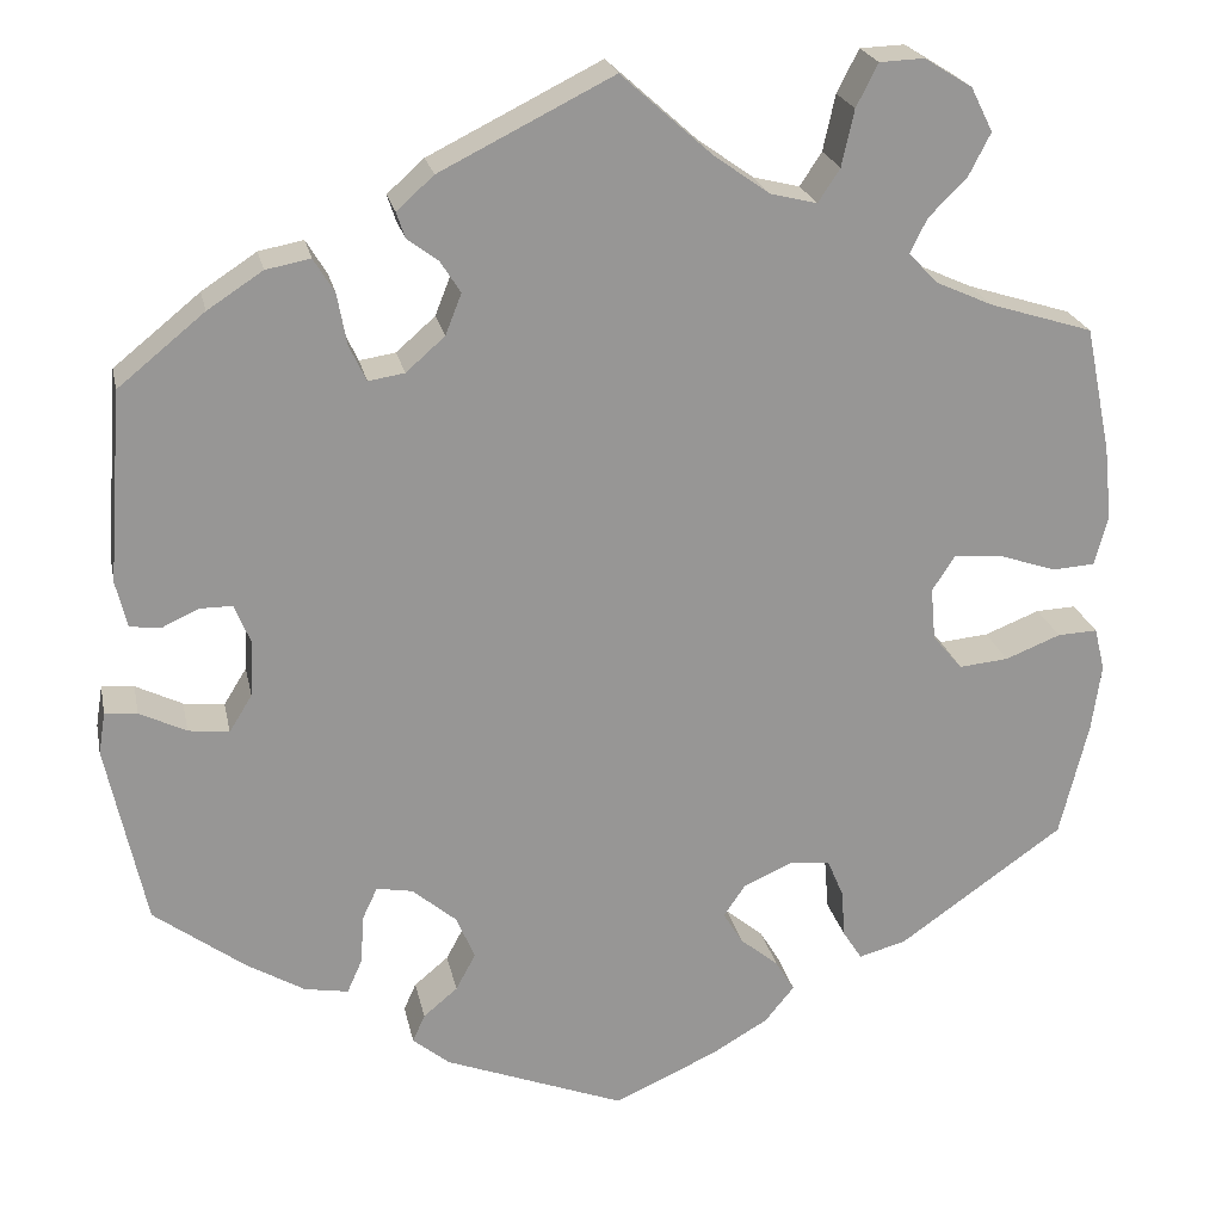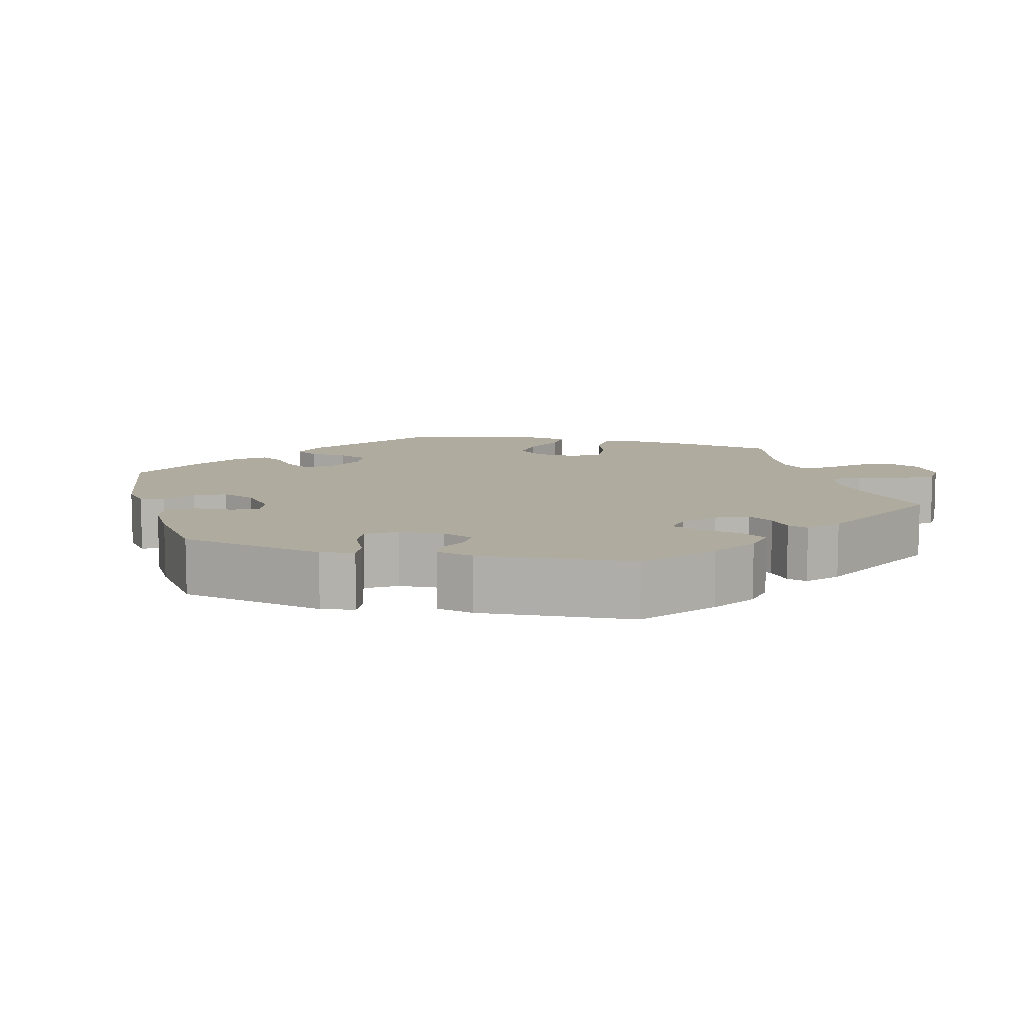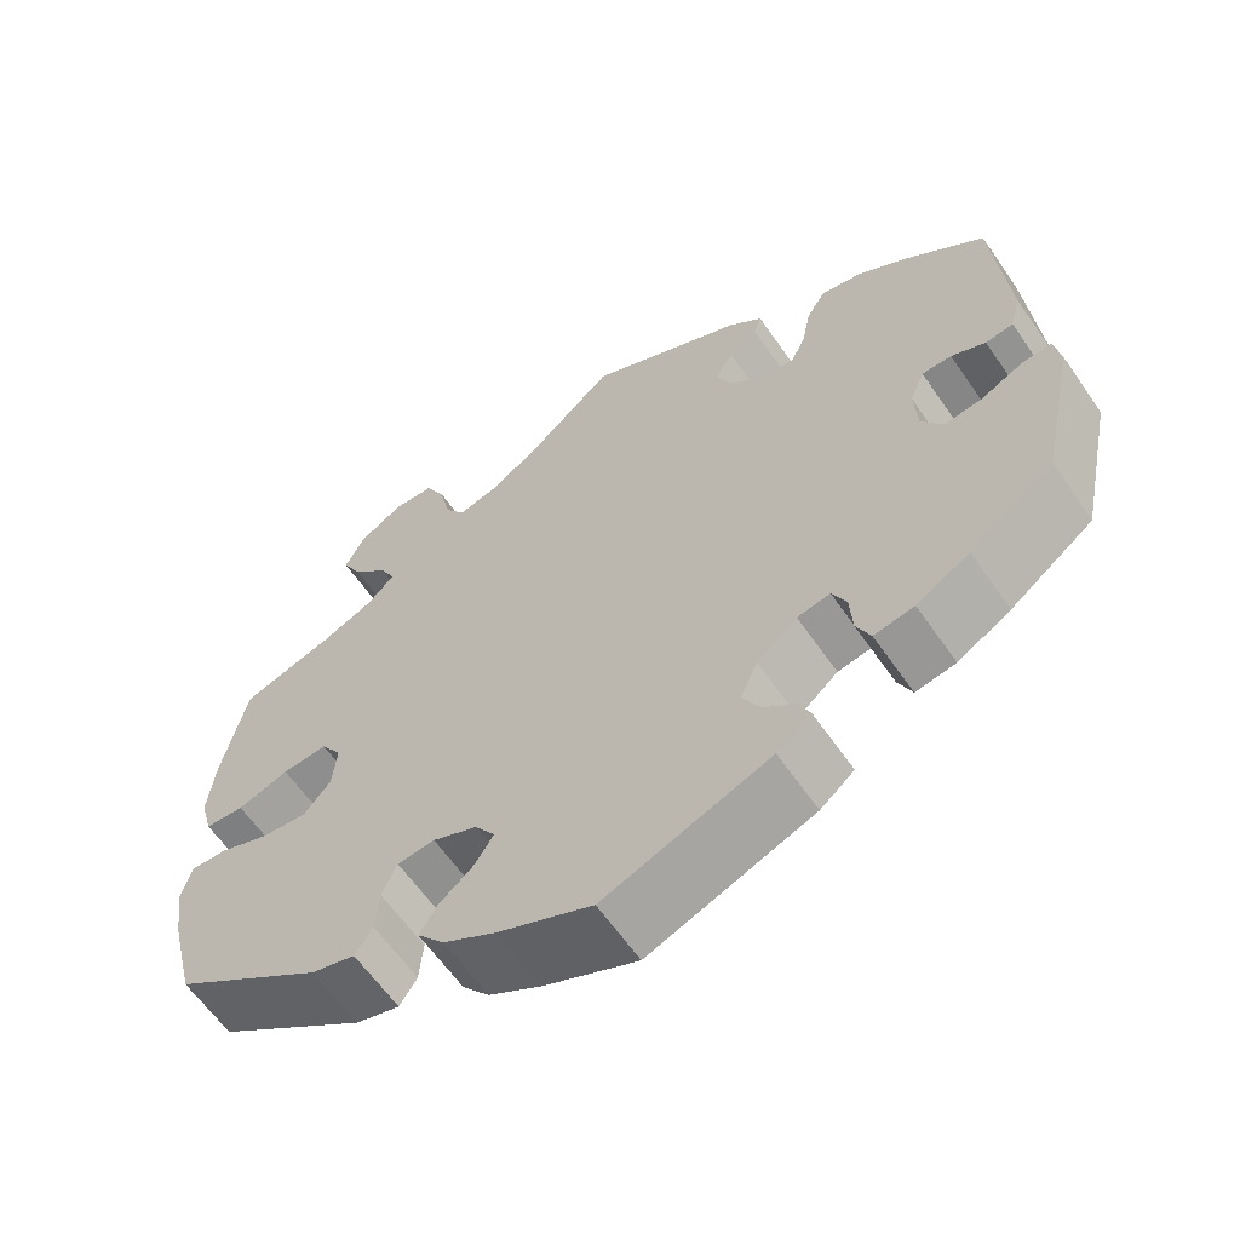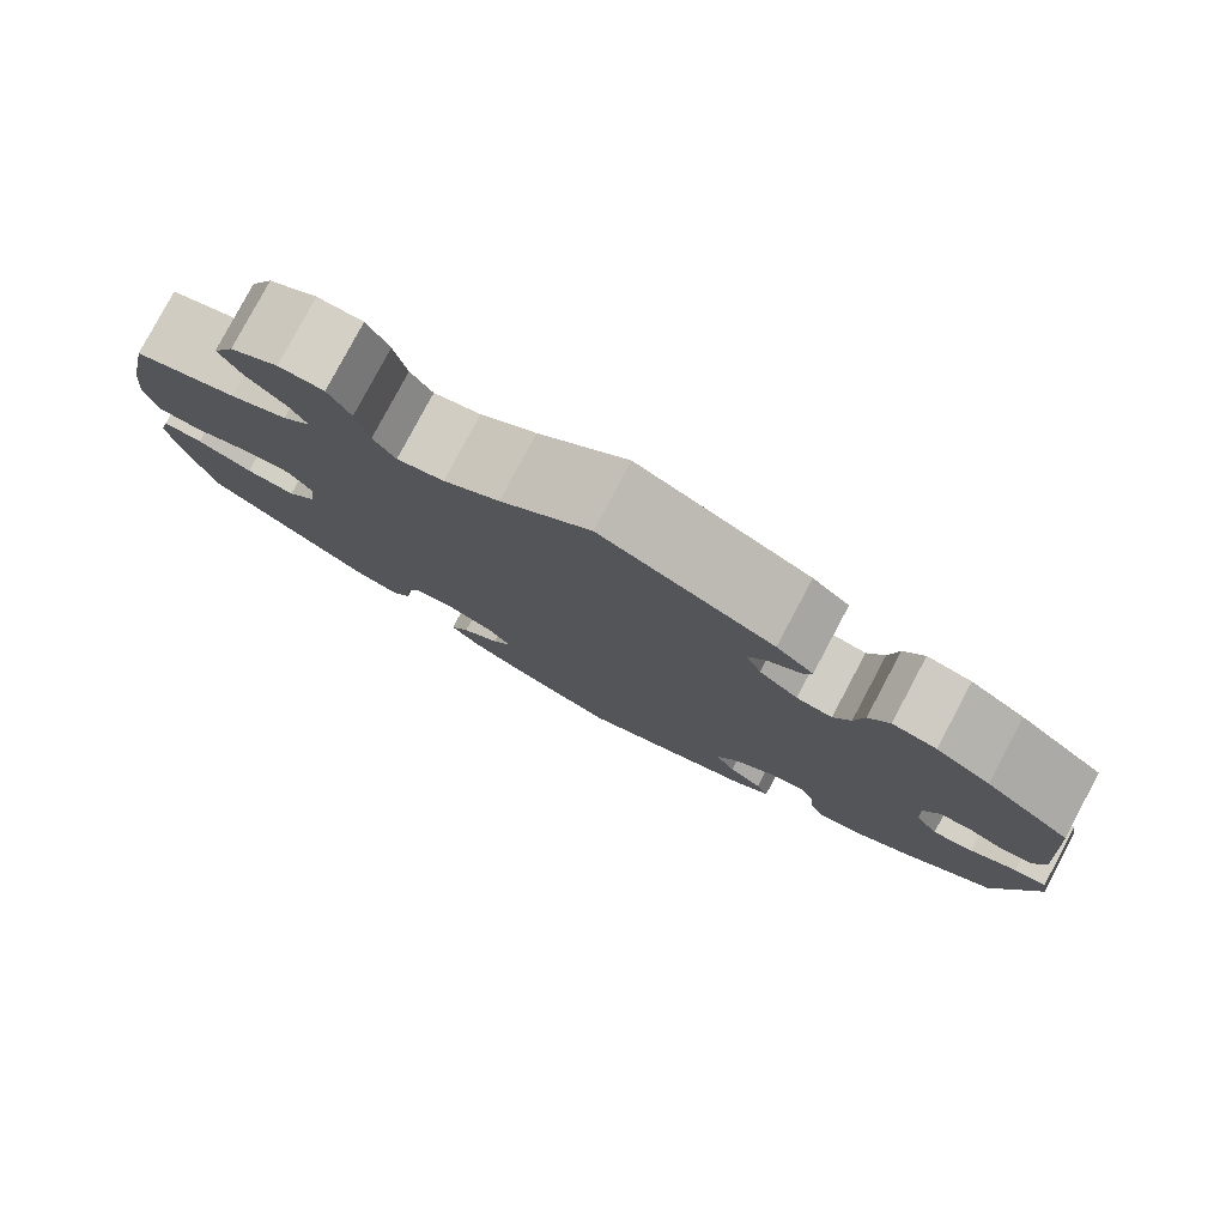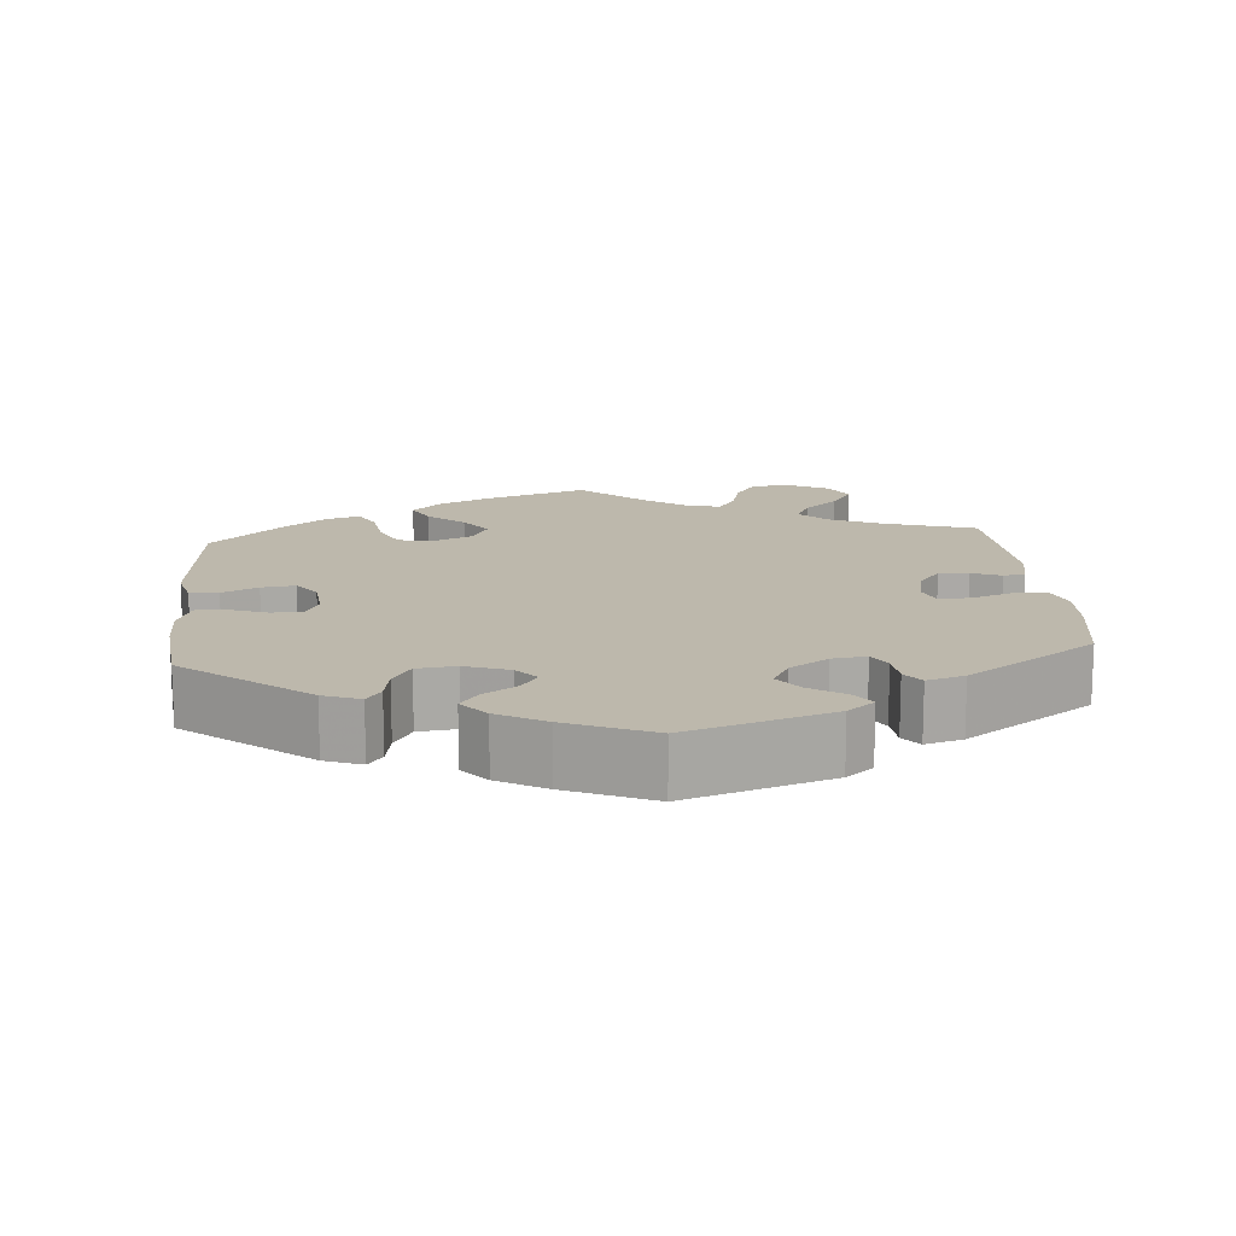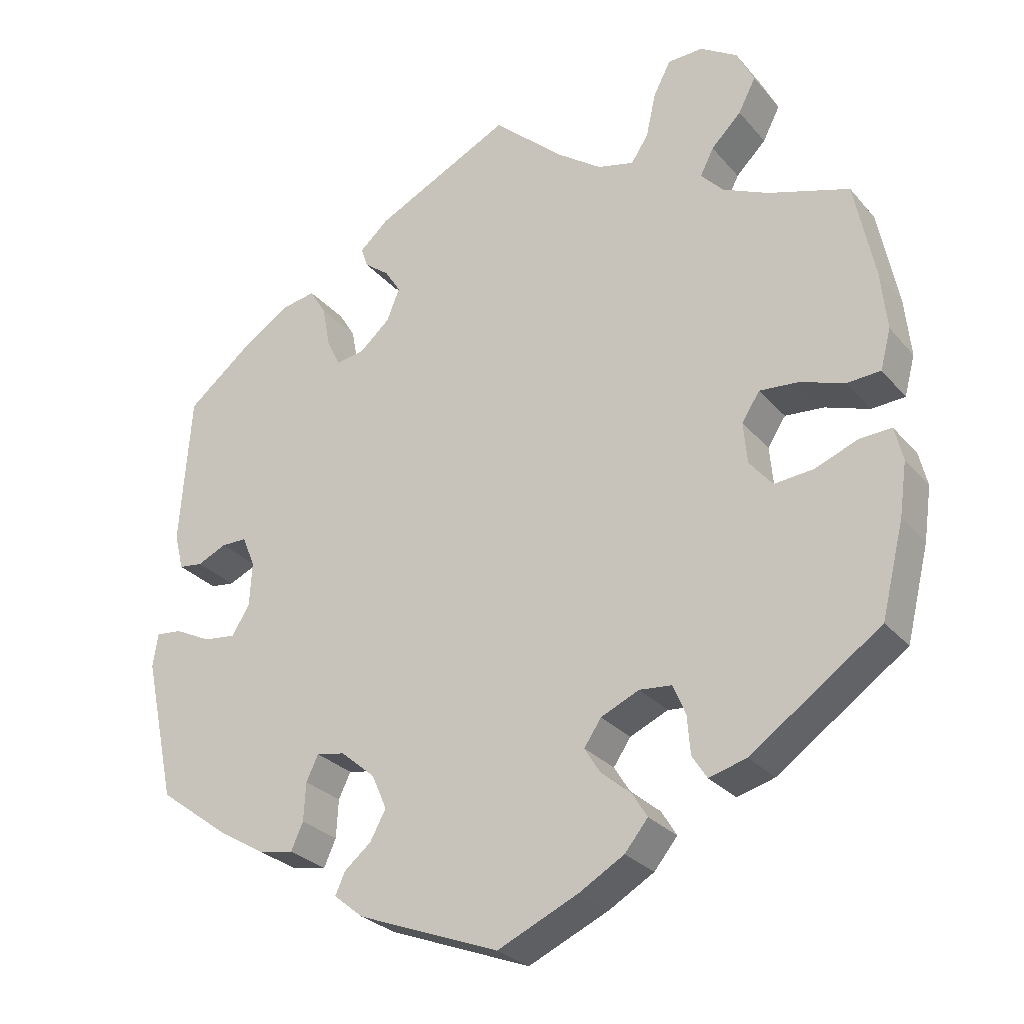
<metadata>
{"format":"obj","ext":"obj","renderer":"f3d","projection":"perspective","resolution":1024,"background":"white","views":[{"elev":22.3,"azim":-11.5,"up":"+Z"},{"elev":9.6,"azim":-75.3,"up":"+Y"},{"elev":-62.2,"azim":-145.3,"up":"+Z"},{"elev":80.0,"azim":-152.0,"up":"+Z"},{"elev":14.7,"azim":-125.0,"up":"+Y"},{"elev":-27.6,"azim":31.5,"up":"+Z"}]}
</metadata>
<code>
v 0.095 0.07 0.493
v 0.154 0.07 0.451
v 0.203 0.07 0.439
v 0.226 0.07 0.474
v 0.239 0.07 0.533
v 0.262 0.07 0.578
v 0.309 0.07 0.58
v 0.359 0.07 0.549
v 0.382 0.07 0.503
v 0.359 0.07 0.458
v 0.319 0.07 0.418
v 0.301 0.07 0.382
v 0.331 0.07 0.35
v 0.391 0.07 0.323
v 0.5 0.07 0.289
v 0.527 0.07 0.157
v 0.535 0.07 0.08
v 0.521 0.07 0.027
v 0.476 0.07 0.024
v 0.417 0.07 0.044
v 0.365 0.07 0.048
v 0.341 0.07 0.011
v 0.346 0.07 -0.044
v 0.377 0.07 -0.081
v 0.429 0.07 -0.076
v 0.487 0.07 -0.053
v 0.529 0.07 -0.051
v 0.54 0.07 -0.096
v 0.53 0.07 -0.167
v 0.5 0.07 -0.289
v 0.327 0.07 -0.411
v 0.277 0.07 -0.425
v 0.257 0.07 -0.394
v 0.253 0.07 -0.343
v 0.236 0.07 -0.303
v 0.193 0.07 -0.299
v 0.142 0.07 -0.322
v 0.119 0.07 -0.356
v 0.14 0.07 -0.39
v 0.18 0.07 -0.423
v 0.2 0.07 -0.456
v 0.169 0.07 -0.494
v 0.109 0.07 -0.529
v 0.001 0.07 -0.578
v -0.189 0.07 -0.505
v -0.228 0.07 -0.473
v -0.215 0.07 -0.444
v -0.179 0.07 -0.414
v -0.158 0.07 -0.375
v -0.178 0.07 -0.329
v -0.224 0.07 -0.29
v -0.262 0.07 -0.283
v -0.278 0.07 -0.317
v -0.281 0.07 -0.368
v -0.297 0.07 -0.404
v -0.343 0.07 -0.396
v -0.404 0.07 -0.36
v -0.5 0.07 -0.289
v -0.541 0.07 -0.098
v -0.534 0.07 -0.054
v -0.5 0.07 -0.057
v -0.451 0.07 -0.081
v -0.408 0.07 -0.086
v -0.384 0.07 -0.047
v -0.381 0.07 0.012
v -0.398 0.07 0.053
v -0.432 0.07 0.053
v -0.471 0.07 0.035
v -0.503 0.07 0.039
v -0.515 0.07 0.088
v -0.5 0.07 0.289
v -0.409 0.07 0.363
v -0.351 0.07 0.401
v -0.304 0.07 0.41
v -0.282 0.07 0.374
v -0.272 0.07 0.32
v -0.254 0.07 0.282
v -0.216 0.07 0.288
v -0.175 0.07 0.324
v -0.158 0.07 0.367
v -0.179 0.07 0.4
v -0.212 0.07 0.425
v -0.221 0.07 0.452
v -0.182 0.07 0.487
v 0 0.07 0.578
v 0.095 0 0.493
v 0.154 0 0.451
v 0.203 0 0.439
v 0.226 0 0.474
v 0.239 0 0.533
v 0.262 0 0.578
v 0.309 0 0.58
v 0.359 0 0.549
v 0.382 0 0.503
v 0.359 0 0.458
v 0.319 0 0.418
v 0.301 0 0.382
v 0.331 0 0.35
v 0.391 0 0.323
v 0.5 0 0.289
v 0.527 0 0.157
v 0.535 0 0.08
v 0.521 0 0.027
v 0.476 0 0.024
v 0.417 0 0.044
v 0.365 0 0.048
v 0.341 0 0.011
v 0.346 0 -0.044
v 0.377 0 -0.081
v 0.429 0 -0.076
v 0.487 0 -0.053
v 0.529 0 -0.051
v 0.54 0 -0.096
v 0.53 0 -0.167
v 0.5 0 -0.289
v 0.327 0 -0.411
v 0.277 0 -0.425
v 0.257 0 -0.394
v 0.253 0 -0.343
v 0.236 0 -0.303
v 0.193 0 -0.299
v 0.142 0 -0.322
v 0.119 0 -0.356
v 0.14 0 -0.39
v 0.18 0 -0.423
v 0.2 0 -0.456
v 0.169 0 -0.494
v 0.109 0 -0.529
v 0.001 0 -0.578
v -0.189 0 -0.505
v -0.228 0 -0.473
v -0.215 0 -0.444
v -0.179 0 -0.414
v -0.158 0 -0.375
v -0.178 0 -0.329
v -0.224 0 -0.29
v -0.262 0 -0.283
v -0.278 0 -0.317
v -0.281 0 -0.368
v -0.297 0 -0.404
v -0.343 0 -0.396
v -0.404 0 -0.36
v -0.5 0 -0.289
v -0.541 0 -0.098
v -0.534 0 -0.054
v -0.5 0 -0.057
v -0.451 0 -0.081
v -0.408 0 -0.086
v -0.384 0 -0.047
v -0.381 0 0.012
v -0.398 0 0.053
v -0.432 0 0.053
v -0.471 0 0.035
v -0.503 0 0.039
v -0.515 0 0.088
v -0.5 0 0.289
v -0.409 0 0.363
v -0.351 0 0.401
v -0.304 0 0.41
v -0.282 0 0.374
v -0.272 0 0.32
v -0.254 0 0.282
v -0.216 0 0.288
v -0.175 0 0.324
v -0.158 0 0.367
v -0.179 0 0.4
v -0.212 0 0.425
v -0.221 0 0.452
v -0.182 0 0.487
v 0 0 0.578
f 84 85 1
f 81 82 83 84
f 80 81 84 1
f 79 80 1 2
f 78 79 2 3
f 73 74 75 76
f 73 76 77
f 72 73 77
f 71 72 77
f 70 71 77
f 67 68 69 70
f 66 67 70 77
f 65 66 77 78
f 59 60 61 62
f 59 62 63
f 58 59 63
f 57 58 63 64
f 53 54 55 56
f 52 53 56 57
f 45 46 47 48
f 45 48 49
f 44 45 49
f 43 44 49 50
f 39 40 41 42
f 38 39 42 43
f 31 32 33 34
f 31 34 35
f 30 31 35
f 29 30 35 36
f 25 26 27 28
f 24 25 28 29
f 17 18 19 20
f 17 20 21
f 14 15 16 17
f 13 14 17 21
f 12 13 21 22
f 8 9 10 11
f 8 11 12
f 7 8 12
f 4 5 6 7
f 3 4 7 12
f 64 65 78 3
f 52 57 64 3
f 38 43 50 51
f 37 38 51
f 36 37 51 52
f 24 29 36 52
f 23 24 52
f 22 23 52
f 3 12 22 52
f 86 170 169
f 169 168 167 166
f 86 169 166 165
f 87 86 165 164
f 88 87 164 163
f 161 160 159 158
f 162 161 158
f 162 158 157
f 162 157 156
f 162 156 155
f 155 154 153 152
f 162 155 152 151
f 163 162 151 150
f 147 146 145 144
f 148 147 144
f 148 144 143
f 149 148 143 142
f 141 140 139 138
f 142 141 138 137
f 133 132 131 130
f 134 133 130
f 134 130 129
f 135 134 129 128
f 127 126 125 124
f 128 127 124 123
f 119 118 117 116
f 120 119 116
f 120 116 115
f 121 120 115 114
f 113 112 111 110
f 114 113 110 109
f 105 104 103 102
f 106 105 102
f 102 101 100 99
f 106 102 99 98
f 107 106 98 97
f 96 95 94 93
f 97 96 93
f 97 93 92
f 92 91 90 89
f 97 92 89 88
f 88 163 150 149
f 88 149 142 137
f 136 135 128 123
f 136 123 122
f 137 136 122 121
f 137 121 114 109
f 137 109 108
f 137 108 107
f 137 107 97 88
f 1 86 87 2
f 2 87 88 3
f 3 88 89 4
f 4 89 90 5
f 5 90 91 6
f 6 91 92 7
f 7 92 93 8
f 8 93 94 9
f 9 94 95 10
f 10 95 96 11
f 11 96 97 12
f 12 97 98 13
f 13 98 99 14
f 14 99 100 15
f 15 100 101 16
f 16 101 102 17
f 17 102 103 18
f 18 103 104 19
f 19 104 105 20
f 20 105 106 21
f 21 106 107 22
f 22 107 108 23
f 23 108 109 24
f 24 109 110 25
f 25 110 111 26
f 26 111 112 27
f 27 112 113 28
f 28 113 114 29
f 29 114 115 30
f 30 115 116 31
f 31 116 117 32
f 32 117 118 33
f 33 118 119 34
f 34 119 120 35
f 35 120 121 36
f 36 121 122 37
f 37 122 123 38
f 38 123 124 39
f 39 124 125 40
f 40 125 126 41
f 41 126 127 42
f 42 127 128 43
f 43 128 129 44
f 44 129 130 45
f 45 130 131 46
f 46 131 132 47
f 47 132 133 48
f 48 133 134 49
f 49 134 135 50
f 50 135 136 51
f 51 136 137 52
f 52 137 138 53
f 53 138 139 54
f 54 139 140 55
f 55 140 141 56
f 56 141 142 57
f 57 142 143 58
f 58 143 144 59
f 59 144 145 60
f 60 145 146 61
f 61 146 147 62
f 62 147 148 63
f 63 148 149 64
f 64 149 150 65
f 65 150 151 66
f 66 151 152 67
f 67 152 153 68
f 68 153 154 69
f 69 154 155 70
f 70 155 156 71
f 71 156 157 72
f 72 157 158 73
f 73 158 159 74
f 74 159 160 75
f 75 160 161 76
f 76 161 162 77
f 77 162 163 78
f 78 163 164 79
f 79 164 165 80
f 80 165 166 81
f 81 166 167 82
f 82 167 168 83
f 83 168 169 84
f 84 169 170 85
f 85 170 86 1

</code>
